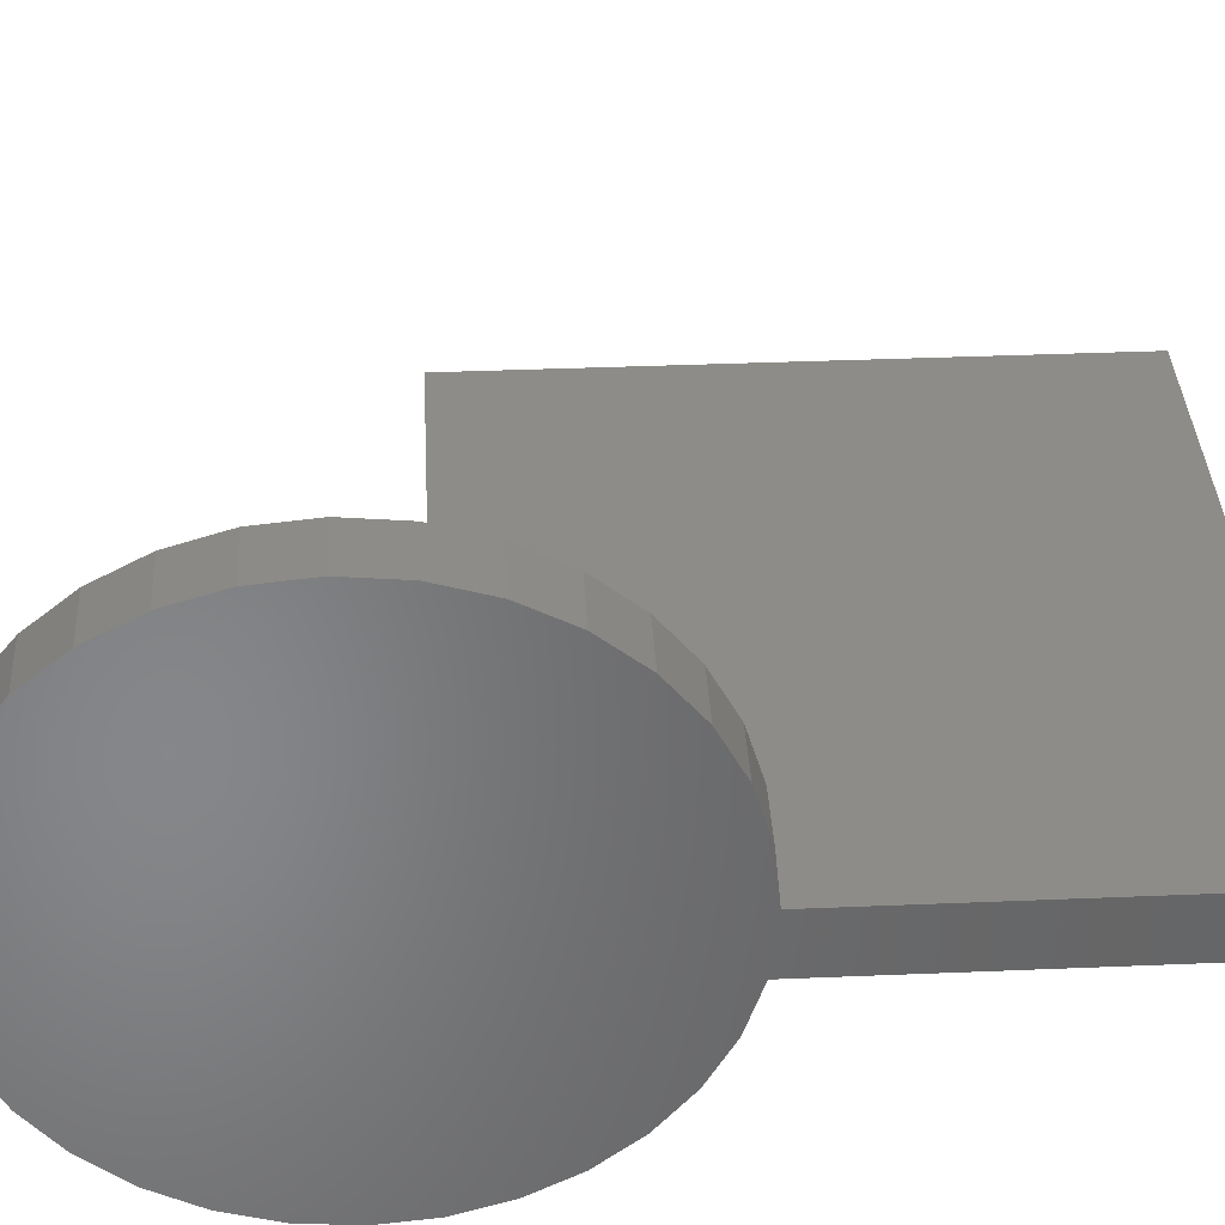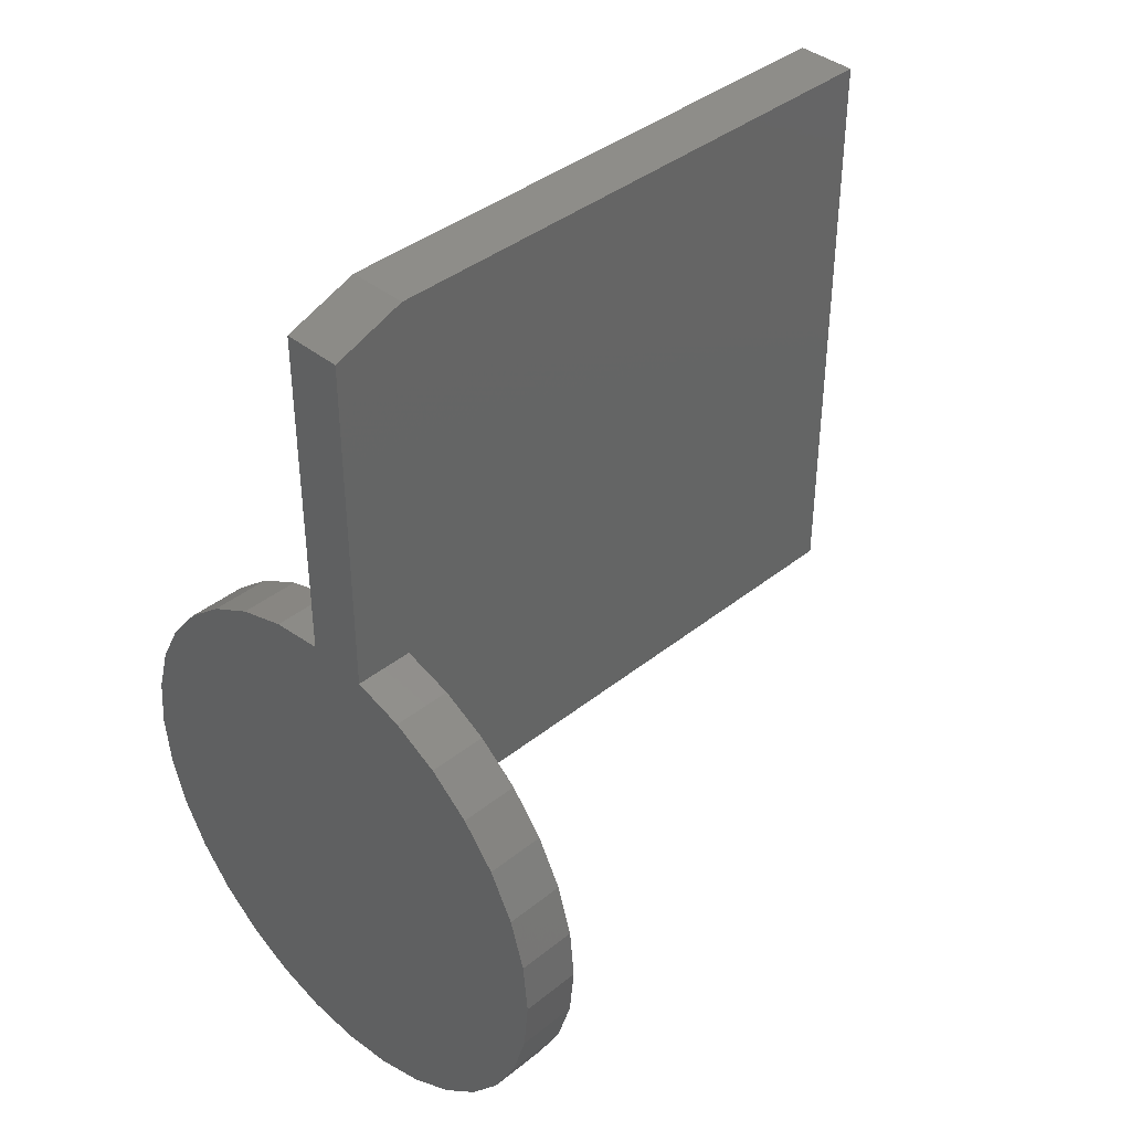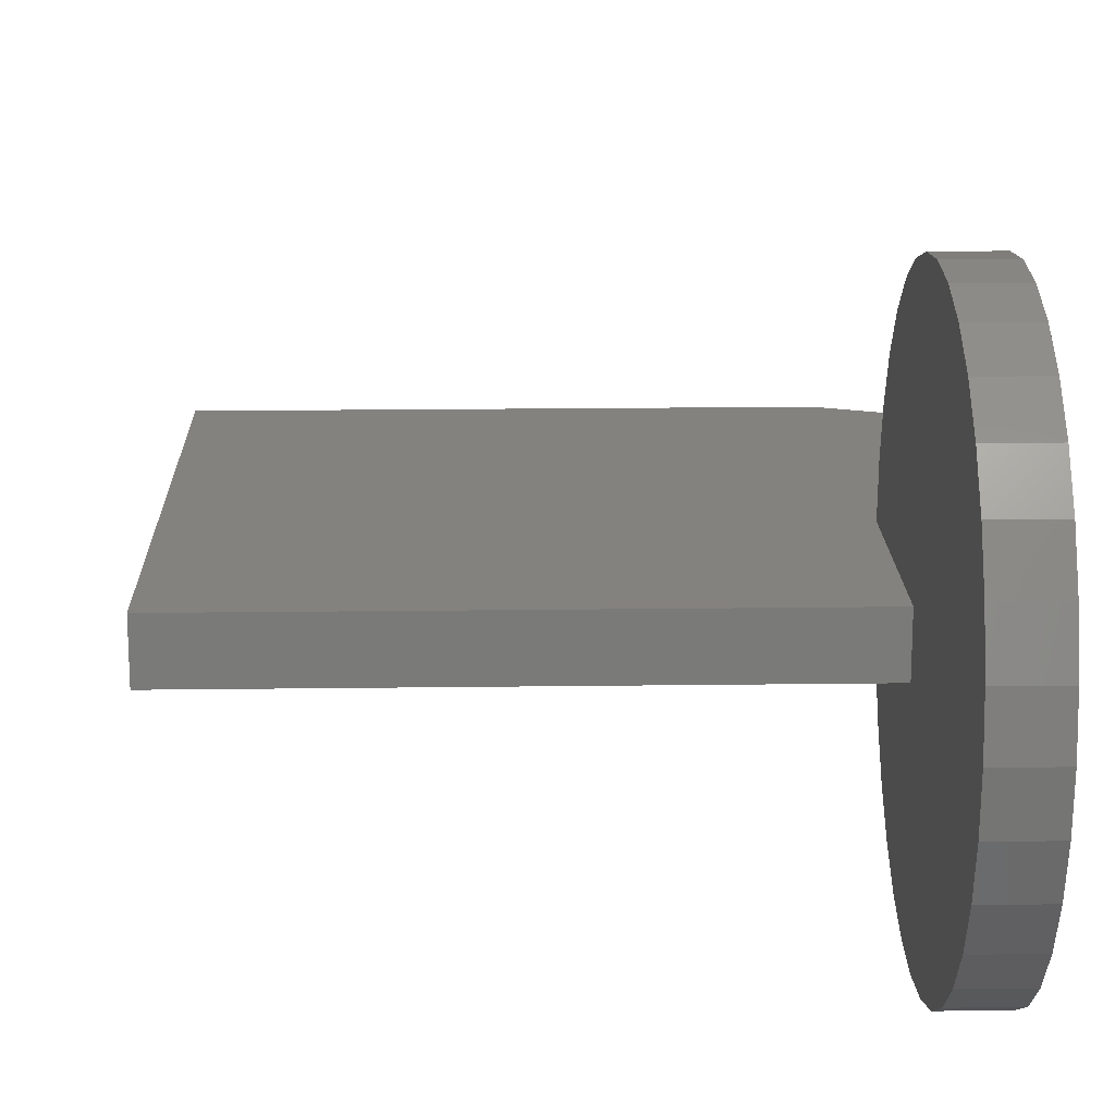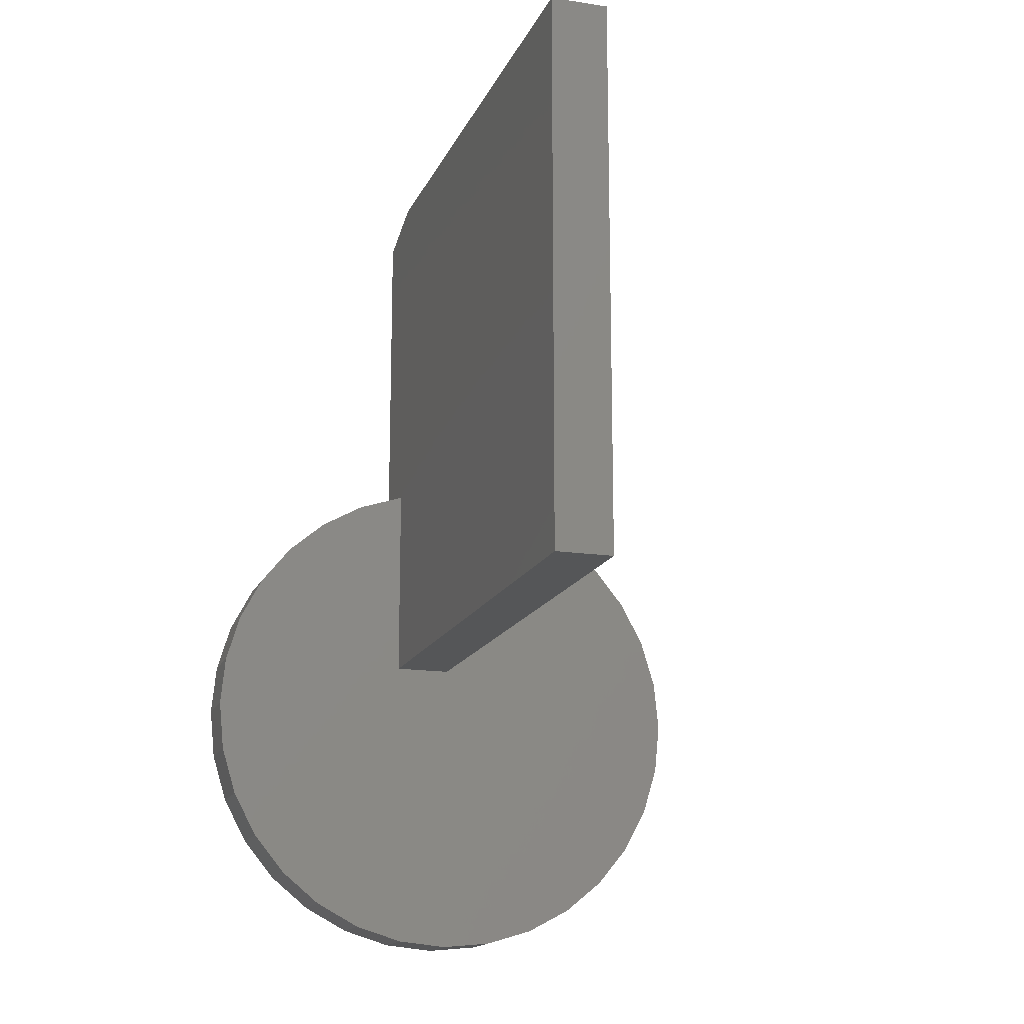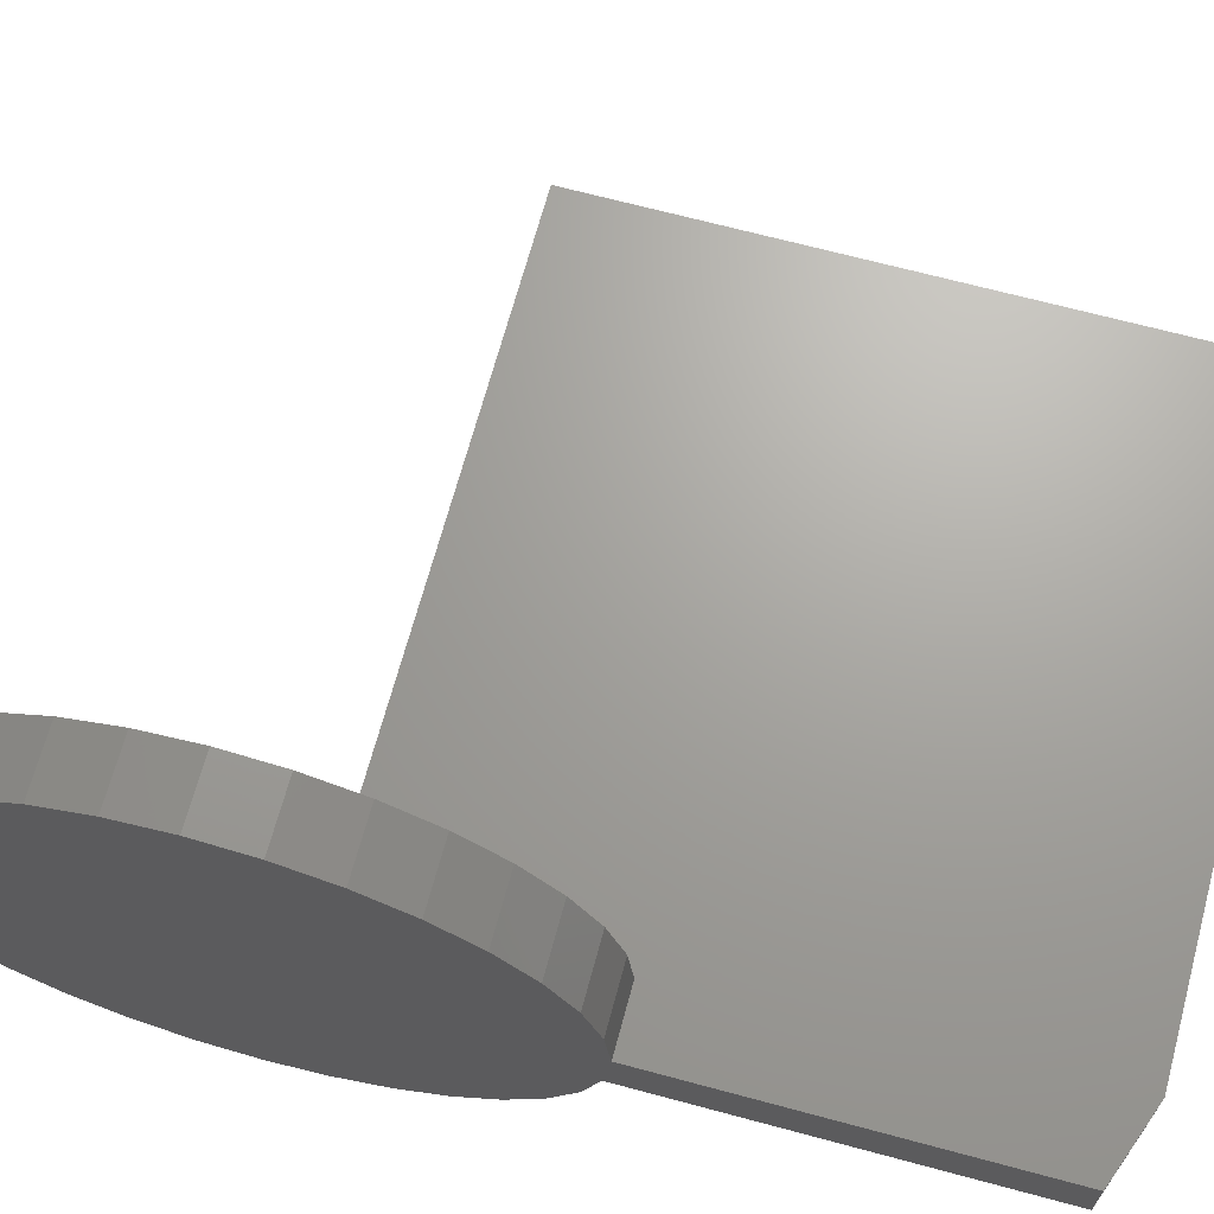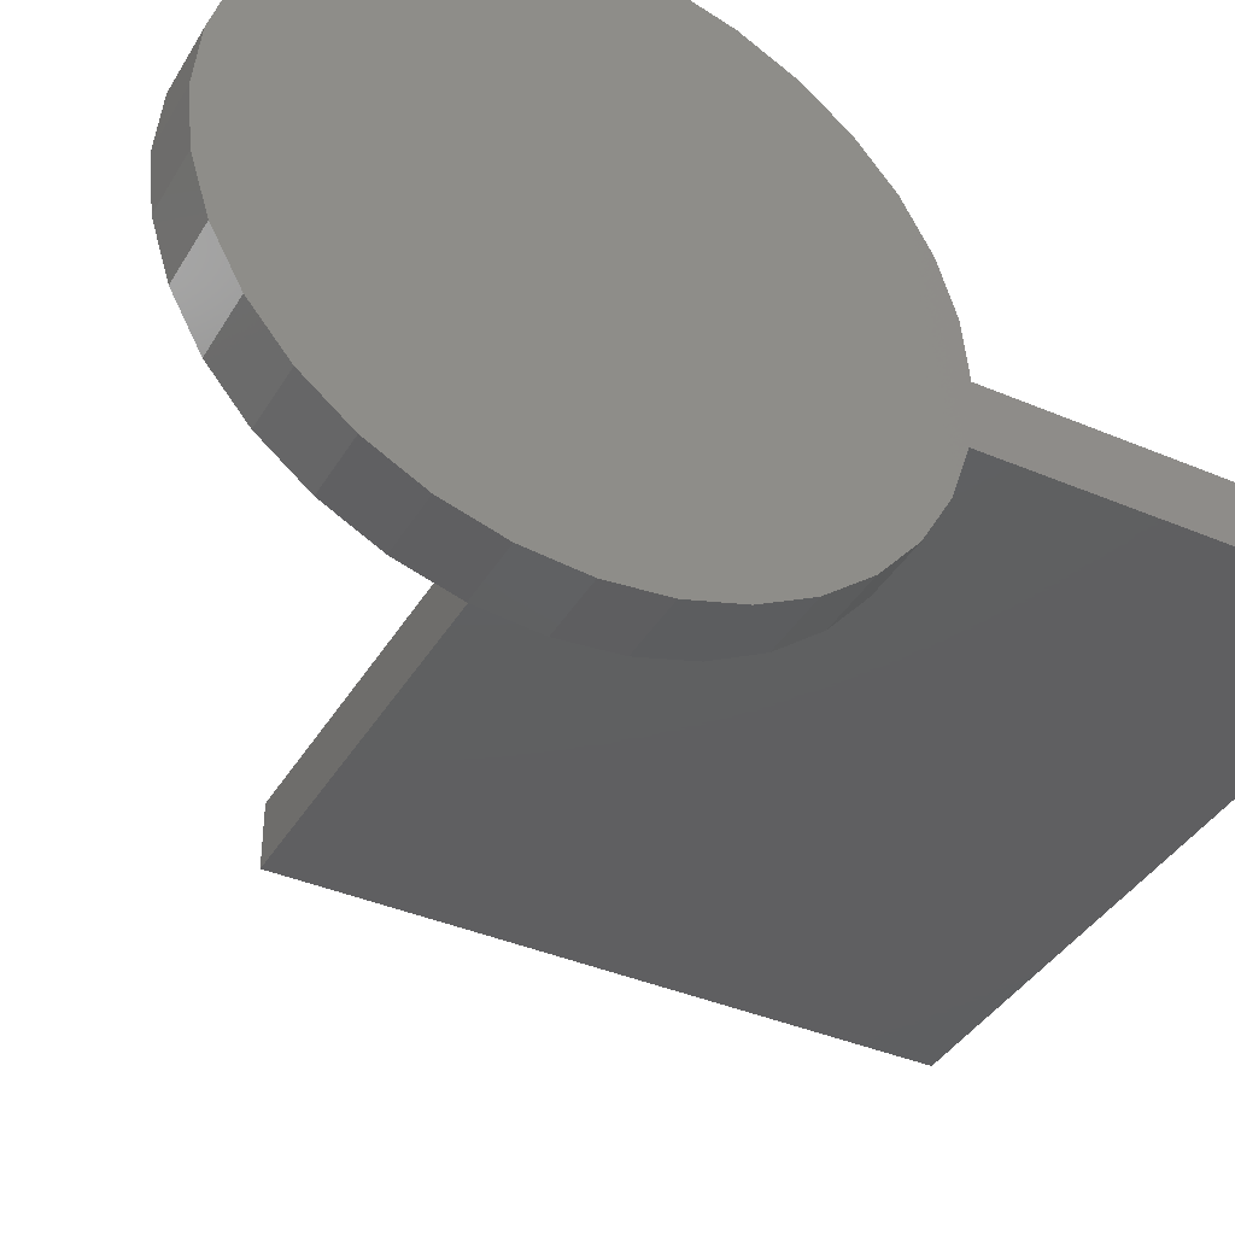
<metadata>
{"format":"stl","ext":"stl","renderer":"f3d","projection":"perspective","resolution":1024,"background":"white","views":[{"elev":36.8,"azim":-93.1,"up":"+Y"},{"elev":39.5,"azim":-44.8,"up":"+Z"},{"elev":17.4,"azim":178.5,"up":"+Y"},{"elev":-15.8,"azim":72.3,"up":"+Z"},{"elev":67.9,"azim":-74.9,"up":"+Y"},{"elev":-39.3,"azim":-118.0,"up":"+Y"}]}
</metadata>
<code>
# stl→obj: 74 verts, 144 faces
v 4.014e-17 -0.07031 0.7181
v 1.528e-17 -0.07031 0.312
v 0.07031 -0.07031 0.312
v 0.08594 -0.07031 0.7493
v 0.75 -0.07031 0.7493
v 0.75 -0.07031 0.0625
v 0.07031 -0.07031 0.0625
v 0.07031 2.012e-17 0.3197
v 1.575e-17 1.428e-17 0.3197
v 4.014e-17 3.639e-17 0.7181
v 0.08594 3.813e-17 0.7493
v 0.75 3.813e-17 0.7493
v 0.75 -2.549e-33 0.0625
v 0.07031 -2.39e-34 0.0625
v 0 0.0623 0.3135
v 0 -0.0005757 -0.3197
v 0 -0.06295 -0.3136
v 0 0.0618 -0.3136
v 0 -0.1229 -0.2954
v 0 0.1218 -0.2954
v 0 -0.1782 -0.2659
v 0 0.1771 -0.2659
v 0 -0.2267 -0.2261
v 0 0.2255 -0.2261
v 0 -0.2664 -0.1776
v 0 0.2653 -0.1776
v 0 -0.296 -0.1224
v 0 0.2948 -0.1224
v 0 -0.3142 -0.06238
v 0 0.313 -0.06238
v 0 -0.3203 3.916e-17
v 0 0.3192 -3.916e-17
v 0 -0.3144 0.06132
v 0 0.313 0.06231
v 0 -0.2968 0.1204
v 0 0.2949 0.1222
v 0 -0.2682 0.1749
v 0 0.2654 0.1775
v 0 -0.2297 0.223
v 0 0.2257 0.2259
v 0 -0.1827 0.2628
v 0 0.1774 0.2657
v 0 -0.1289 0.2929
v 0 0.1222 0.2952
v 0.07031 0.0623 0.3135
v 0.07031 0.1222 0.2952
v 0.07031 0.1774 0.2657
v 0.07031 0.2257 0.2259
v 0.07031 0.2654 0.1775
v 0.07031 0.2949 0.1222
v 0.07031 0.313 0.06231
v 0.07031 0.3192 -3.916e-17
v 0.07031 -0.3203 3.916e-17
v 0.07031 -0.3144 0.06132
v 0.07031 -0.2968 0.1204
v 0.07031 -0.2682 0.1749
v 0.07031 -0.2297 0.223
v 0.07031 -0.1827 0.2628
v 0.07031 -0.1289 0.2929
v 0.07031 0.313 -0.06238
v 0.07031 -0.3142 -0.06238
v 0.07031 0.2948 -0.1224
v 0.07031 -0.296 -0.1224
v 0.07031 0.2653 -0.1776
v 0.07031 -0.2664 -0.1776
v 0.07031 0.2255 -0.2261
v 0.07031 -0.2267 -0.2261
v 0.07031 0.1771 -0.2659
v 0.07031 -0.1782 -0.2659
v 0.07031 0.1218 -0.2954
v 0.07031 -0.1229 -0.2954
v 0.07031 0.0618 -0.3136
v 0.07031 -0.06295 -0.3136
v 0.07031 -0.0005757 -0.3197
f 1 2 3
f 4 1 5
f 5 1 3
f 5 3 6
f 6 3 7
f 8 9 10
f 11 12 10
f 10 12 8
f 12 13 8
f 8 13 14
f 5 12 4
f 4 12 11
f 15 2 9
f 9 2 1
f 9 1 10
f 16 17 18
f 18 17 19
f 18 19 20
f 20 19 21
f 20 21 22
f 22 21 23
f 22 23 24
f 24 23 25
f 24 25 26
f 26 25 27
f 26 27 28
f 28 27 29
f 28 29 30
f 30 29 31
f 30 31 32
f 32 31 33
f 32 33 34
f 34 33 35
f 34 35 36
f 36 35 37
f 36 37 38
f 38 37 39
f 38 39 40
f 40 39 41
f 40 41 42
f 42 41 43
f 42 43 44
f 44 43 2
f 44 2 15
f 11 10 4
f 4 10 1
f 7 14 6
f 6 14 13
f 9 8 15
f 15 8 45
f 15 45 44
f 44 45 46
f 44 46 42
f 42 46 47
f 42 47 40
f 40 47 48
f 40 48 38
f 38 48 49
f 38 49 36
f 36 49 50
f 36 50 34
f 34 50 51
f 34 51 32
f 32 51 52
f 31 53 33
f 33 53 54
f 33 54 35
f 35 54 55
f 35 55 37
f 37 55 56
f 37 56 39
f 39 56 57
f 39 57 41
f 41 57 58
f 41 58 43
f 43 58 59
f 43 59 2
f 2 59 3
f 14 7 54
f 14 54 53
f 14 53 52
f 14 52 51
f 14 51 50
f 14 50 49
f 14 49 48
f 14 48 47
f 14 47 46
f 14 46 45
f 14 45 8
f 7 3 59
f 7 59 58
f 7 58 57
f 7 57 56
f 7 56 55
f 7 55 54
f 52 53 60
f 60 53 61
f 60 61 62
f 62 61 63
f 62 63 64
f 64 63 65
f 64 65 66
f 66 65 67
f 66 67 68
f 68 67 69
f 68 69 70
f 70 69 71
f 70 71 72
f 72 71 73
f 72 73 74
f 6 13 5
f 5 13 12
f 32 52 30
f 30 52 60
f 30 60 28
f 28 60 62
f 28 62 26
f 26 62 64
f 26 64 24
f 24 64 66
f 24 66 22
f 22 66 68
f 22 68 20
f 20 68 70
f 20 70 18
f 18 70 72
f 18 72 16
f 16 72 74
f 16 74 17
f 17 74 73
f 17 73 19
f 19 73 71
f 19 71 21
f 21 71 69
f 21 69 23
f 23 69 67
f 23 67 25
f 25 67 65
f 25 65 27
f 27 65 63
f 27 63 29
f 29 63 61
f 29 61 31
f 31 61 53

</code>
